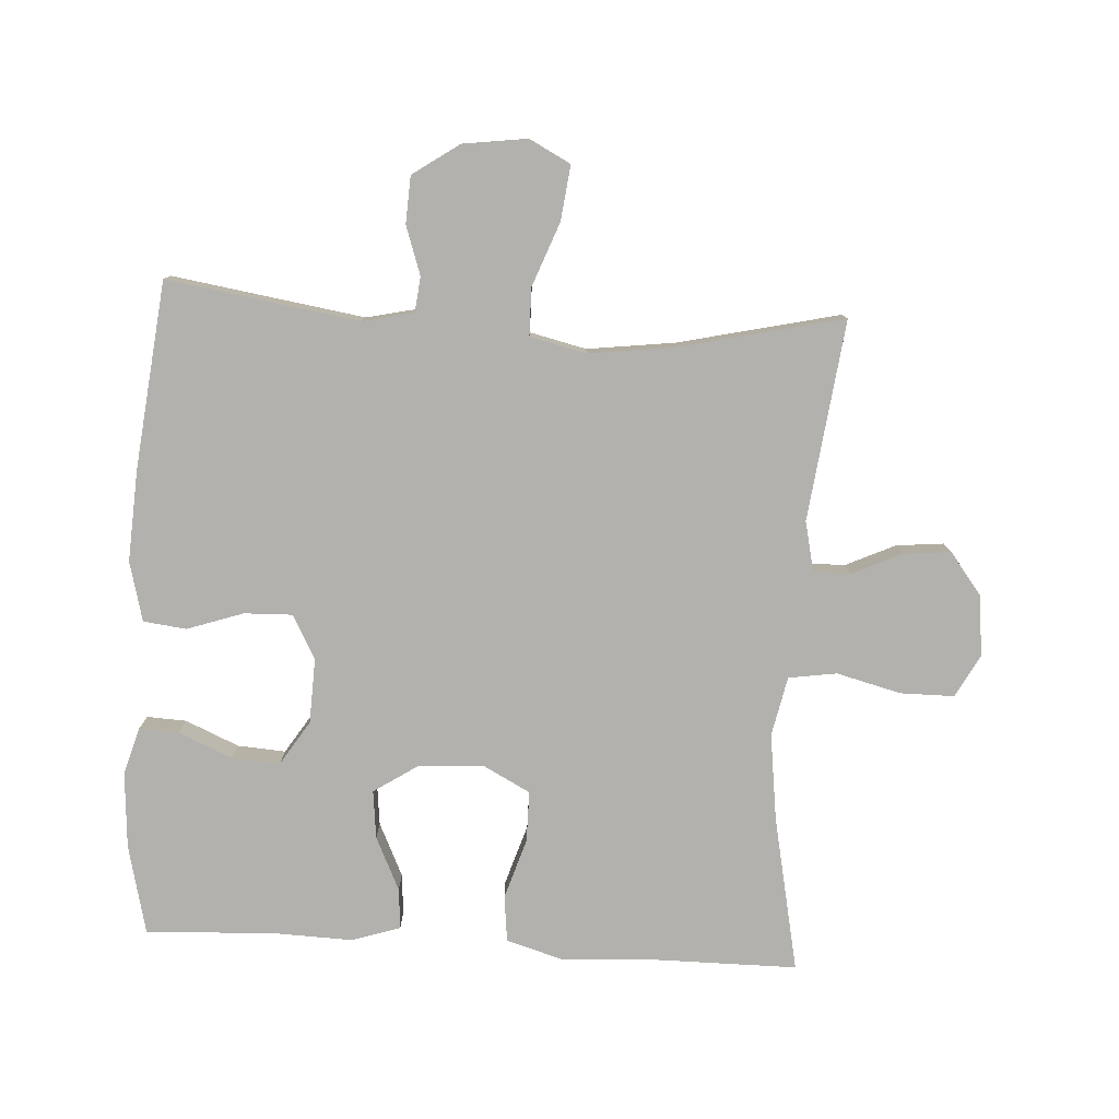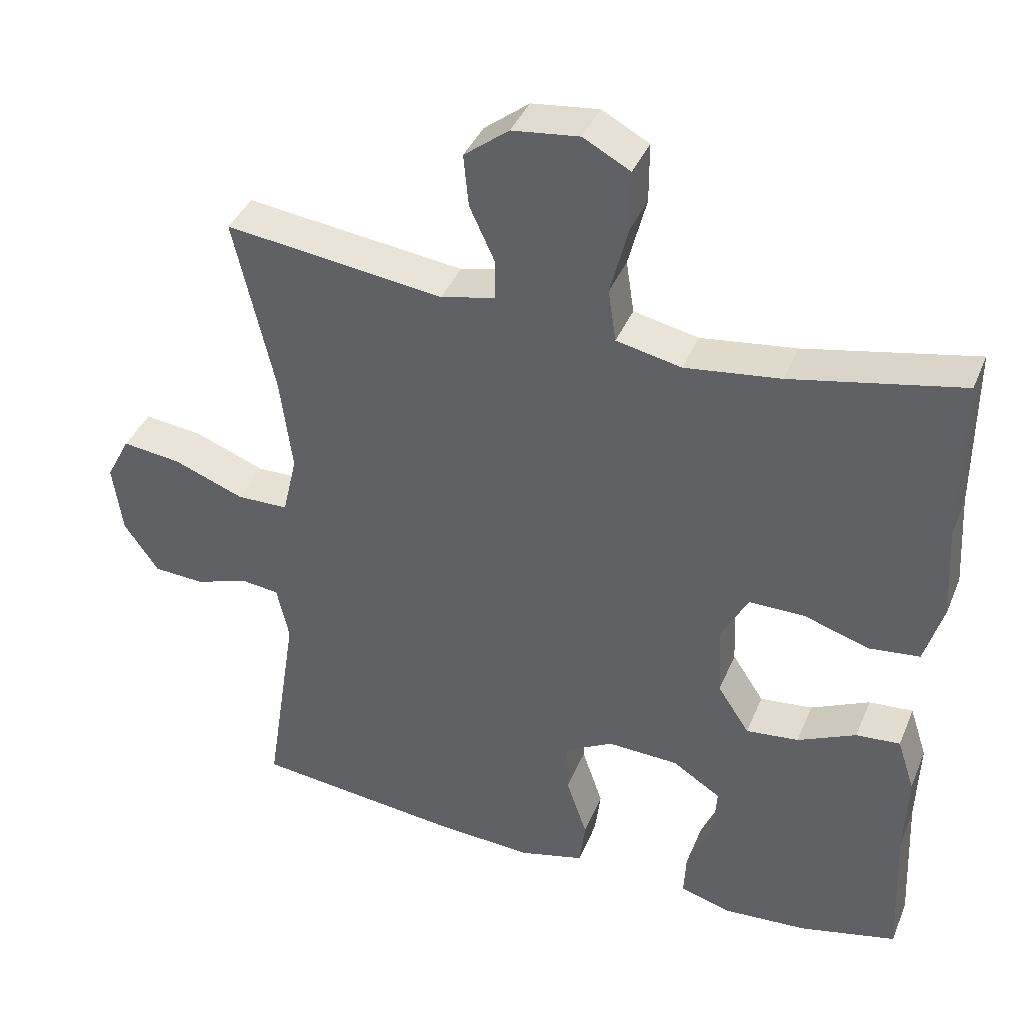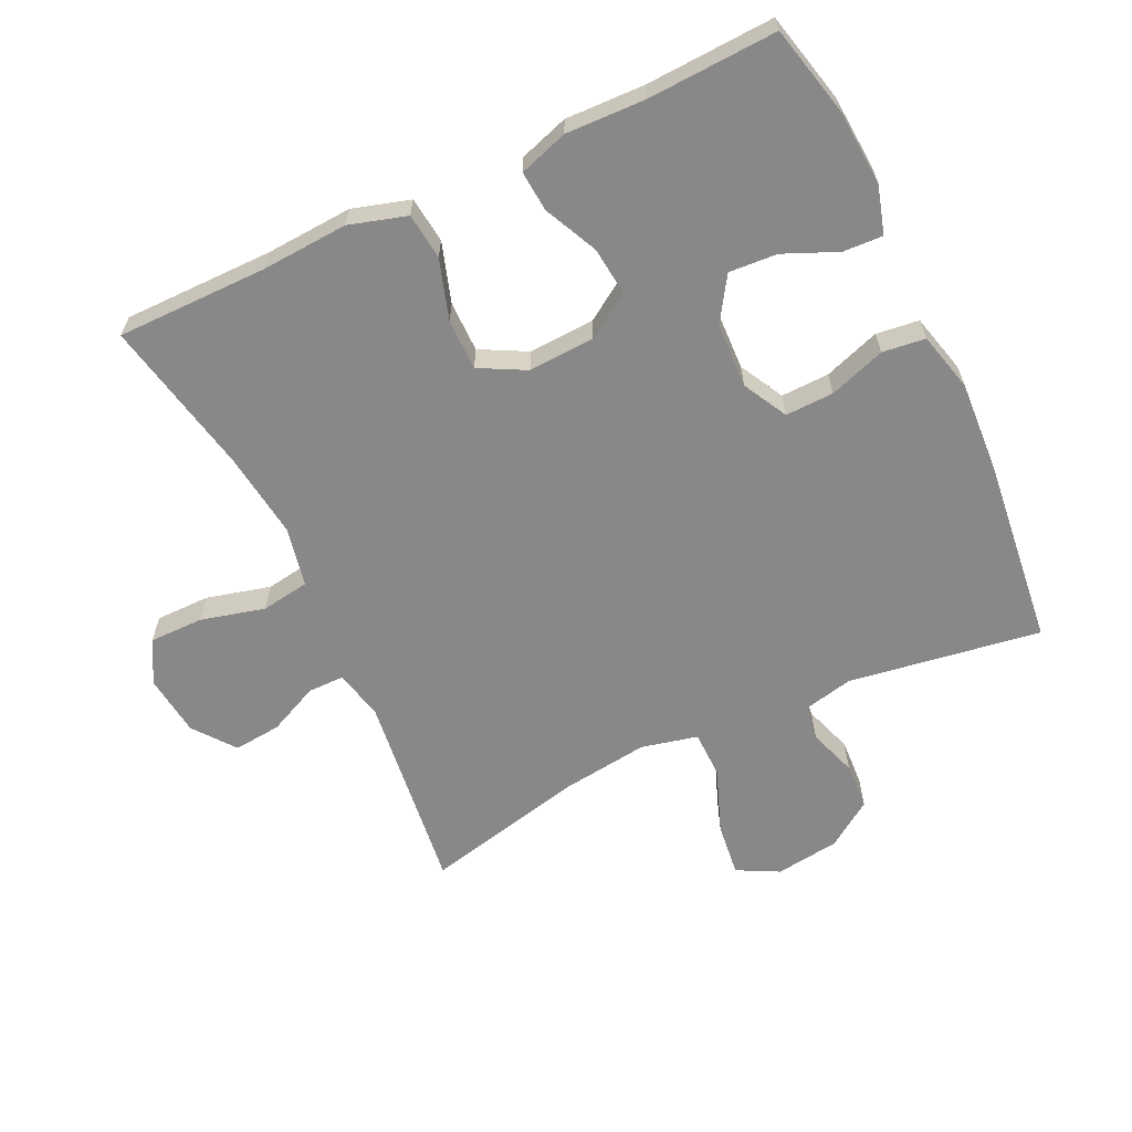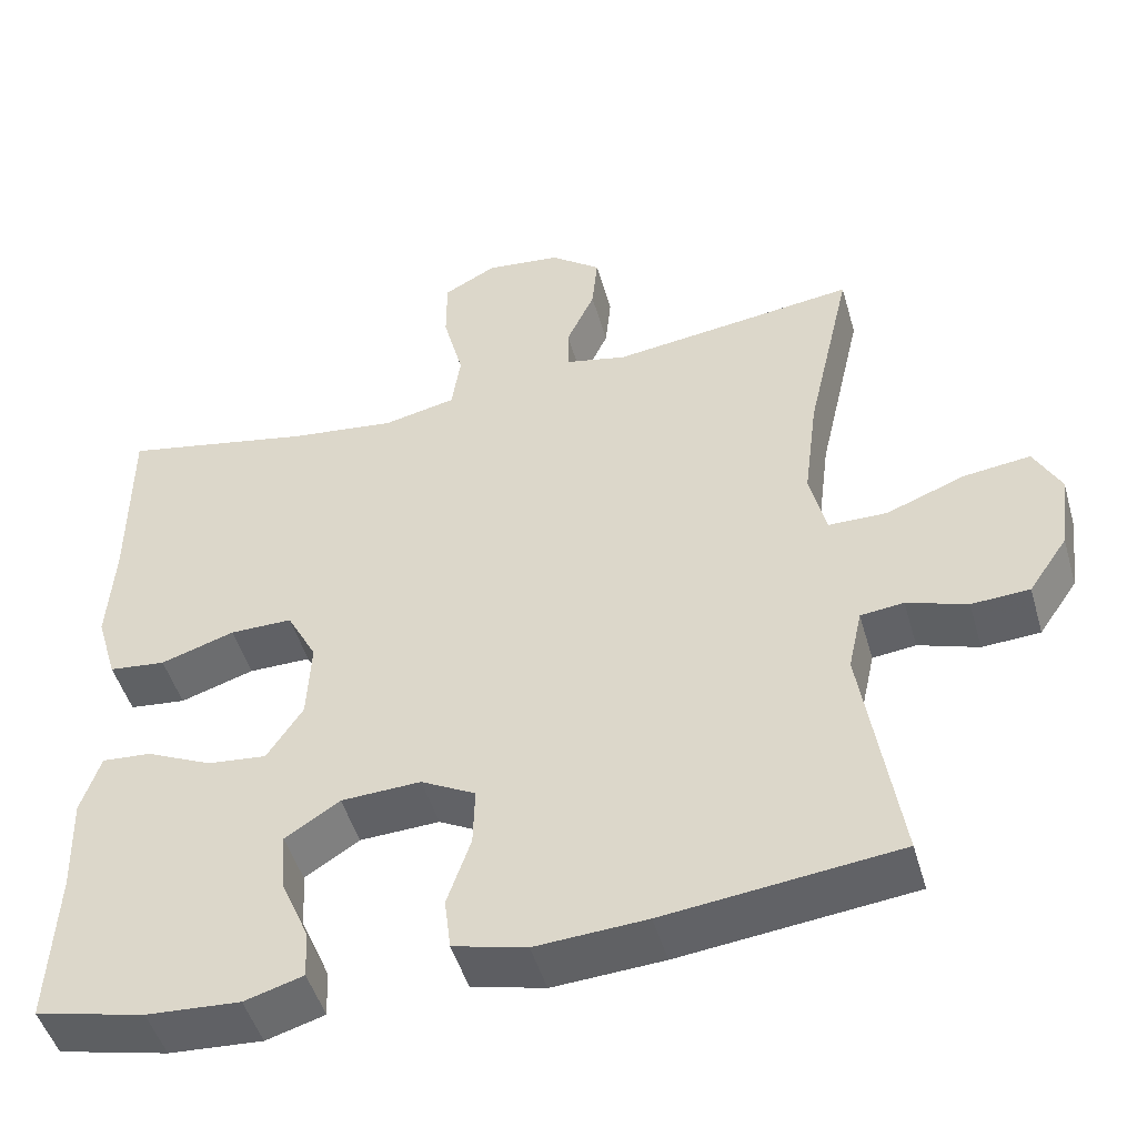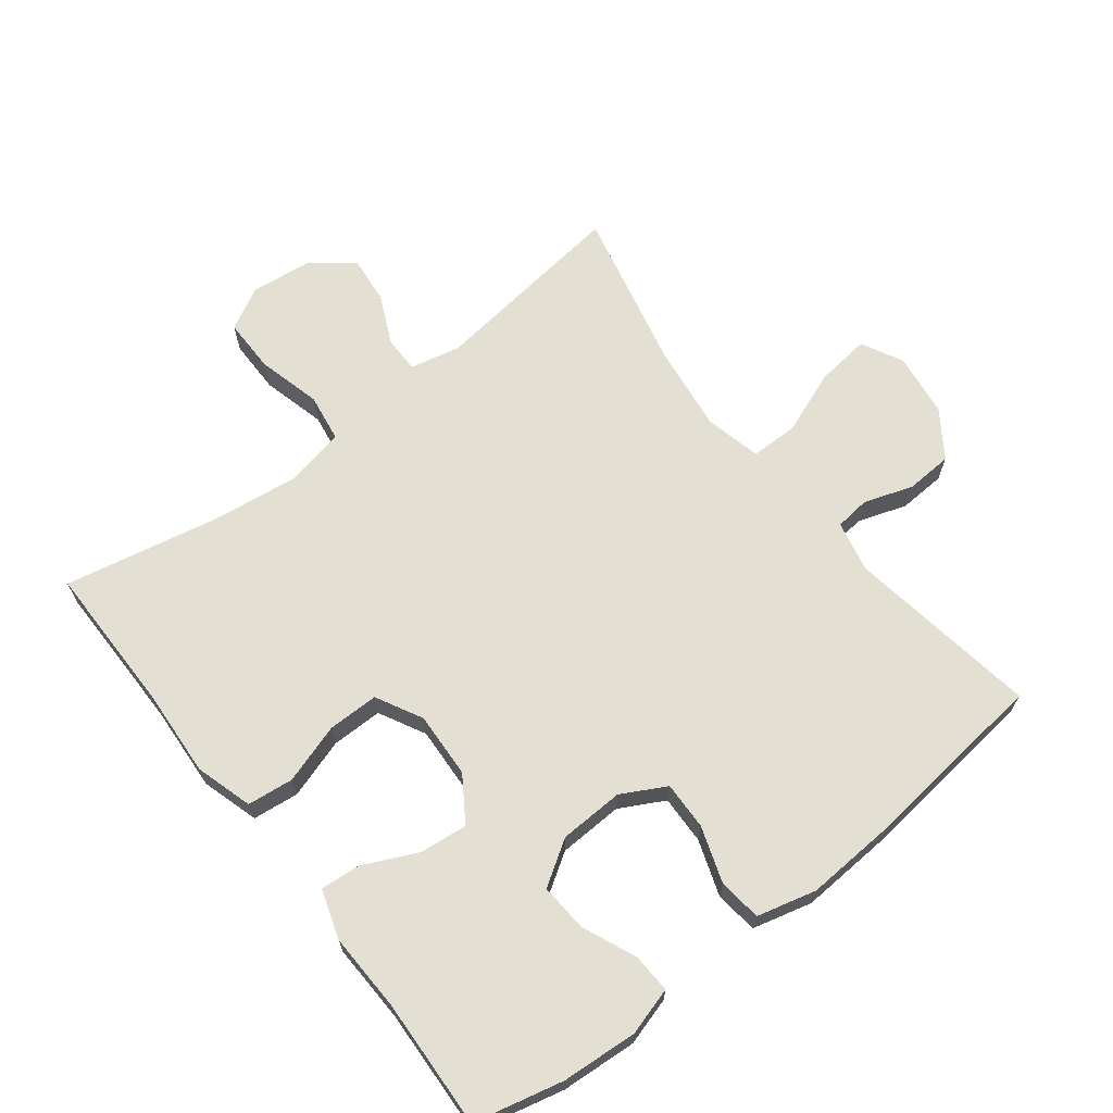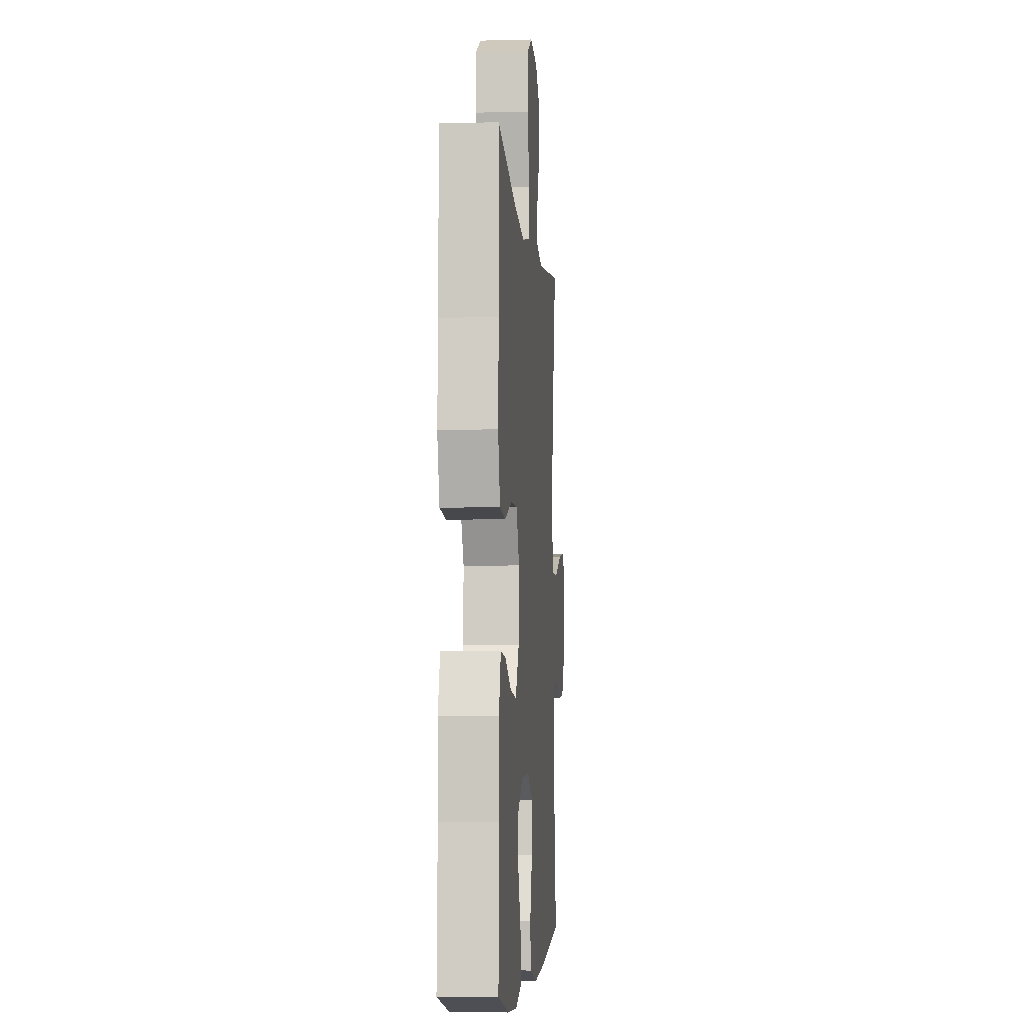
<metadata>
{"format":"obj","ext":"obj","renderer":"f3d","projection":"perspective","resolution":1024,"background":"white","views":[{"elev":-79.3,"azim":-93.3,"up":"+Y"},{"elev":39.2,"azim":21.1,"up":"+Z"},{"elev":-62.7,"azim":115.4,"up":"+Y"},{"elev":-48.5,"azim":-164.0,"up":"+Z"},{"elev":66.8,"azim":142.2,"up":"+Y"},{"elev":-5.0,"azim":94.7,"up":"+Z"}]}
</metadata>
<code>
v -0.5 0.07 -0.5
v -0.455 0.07 -0.209
v -0.472 0.07 -0.132
v -0.525 0.07 -0.126
v -0.599 0.07 -0.151
v -0.67 0.07 -0.147
v -0.718 0.07 -0.077
v -0.731 0.07 0.02
v -0.698 0.07 0.083
v -0.616 0.07 0.073
v -0.519 0.07 0.036
v -0.447 0.07 0.037
v -0.427 0.07 0.122
v -0.444 0.07 0.255
v -0.5 0.07 0.5
v -0.197 0.07 0.462
v -0.121 0.07 0.479
v -0.121 0.07 0.534
v -0.156 0.07 0.61
v -0.163 0.07 0.682
v -0.101 0.07 0.73
v -0.008 0.07 0.741
v 0.057 0.07 0.706
v 0.057 0.07 0.624
v 0.032 0.07 0.527
v 0.043 0.07 0.454
v 0.133 0.07 0.435
v 0.265 0.07 0.452
v 0.5 0.07 0.5
v 0.5 0.07 0.272
v 0.508 0.07 0.141
v 0.482 0.07 0.054
v 0.412 0.07 0.046
v 0.321 0.07 0.075
v 0.244 0.07 0.075
v 0.207 0.07 0.005
v 0.212 0.07 -0.095
v 0.256 0.07 -0.162
v 0.329 0.07 -0.154
v 0.41 0.07 -0.116
v 0.471 0.07 -0.111
v 0.495 0.07 -0.185
v 0.491 0.07 -0.305
v 0.5 0.07 -0.5
v 0.365 0.07 -0.532
v 0.25 0.07 -0.54
v 0.178 0.07 -0.519
v 0.181 0.07 -0.459
v 0.216 0.07 -0.378
v 0.221 0.07 -0.305
v 0.154 0.07 -0.262
v 0.056 0.07 -0.258
v -0.011 0.07 -0.294
v -0.009 0.07 -0.367
v 0.02 0.07 -0.452
v 0.012 0.07 -0.517
v -0.078 0.07 -0.54
v -0.214 0.07 -0.532
v -0.5 0 -0.5
v -0.455 0 -0.209
v -0.472 0 -0.132
v -0.525 0 -0.126
v -0.599 0 -0.151
v -0.67 0 -0.147
v -0.718 0 -0.077
v -0.731 0 0.02
v -0.698 0 0.083
v -0.616 0 0.073
v -0.519 0 0.036
v -0.447 0 0.037
v -0.427 0 0.122
v -0.444 0 0.255
v -0.5 0 0.5
v -0.197 0 0.462
v -0.121 0 0.479
v -0.121 0 0.534
v -0.156 0 0.61
v -0.163 0 0.682
v -0.101 0 0.73
v -0.008 0 0.741
v 0.057 0 0.706
v 0.057 0 0.624
v 0.032 0 0.527
v 0.043 0 0.454
v 0.133 0 0.435
v 0.265 0 0.452
v 0.5 0 0.5
v 0.5 0 0.272
v 0.508 0 0.141
v 0.482 0 0.054
v 0.412 0 0.046
v 0.321 0 0.075
v 0.244 0 0.075
v 0.207 0 0.005
v 0.212 0 -0.095
v 0.256 0 -0.162
v 0.329 0 -0.154
v 0.41 0 -0.116
v 0.471 0 -0.111
v 0.495 0 -0.185
v 0.491 0 -0.305
v 0.5 0 -0.5
v 0.365 0 -0.532
v 0.25 0 -0.54
v 0.178 0 -0.519
v 0.181 0 -0.459
v 0.216 0 -0.378
v 0.221 0 -0.305
v 0.154 0 -0.262
v 0.056 0 -0.258
v -0.011 0 -0.294
v -0.009 0 -0.367
v 0.02 0 -0.452
v 0.012 0 -0.517
v -0.078 0 -0.54
v -0.214 0 -0.532
f 57 58 1 2
f 54 55 56 57
f 53 54 57 2
f 52 53 2 3
f 51 52 3
f 46 47 48 49
f 46 49 50
f 43 44 45 46
f 43 46 50
f 42 43 50 51
f 39 40 41 42
f 38 39 42 51
f 31 32 33 34
f 30 31 34 35
f 28 29 30 35
f 27 28 35 36
f 22 23 24 25
f 22 25 26
f 21 22 26
f 18 19 20 21
f 17 18 21 26
f 16 17 26 27
f 14 15 16
f 13 14 16 27
f 8 9 10 11
f 8 11 12
f 7 8 12
f 4 5 6 7
f 3 4 7 12
f 37 38 51 3
f 13 27 36 37
f 3 12 13 37
f 60 59 116 115
f 115 114 113 112
f 60 115 112 111
f 61 60 111 110
f 61 110 109
f 107 106 105 104
f 108 107 104
f 104 103 102 101
f 108 104 101
f 109 108 101 100
f 100 99 98 97
f 109 100 97 96
f 92 91 90 89
f 93 92 89 88
f 93 88 87 86
f 94 93 86 85
f 83 82 81 80
f 84 83 80
f 84 80 79
f 79 78 77 76
f 84 79 76 75
f 85 84 75 74
f 74 73 72
f 85 74 72 71
f 69 68 67 66
f 70 69 66
f 70 66 65
f 65 64 63 62
f 70 65 62 61
f 61 109 96 95
f 95 94 85 71
f 95 71 70 61
f 1 59 60 2
f 2 60 61 3
f 3 61 62 4
f 4 62 63 5
f 5 63 64 6
f 6 64 65 7
f 7 65 66 8
f 8 66 67 9
f 9 67 68 10
f 10 68 69 11
f 11 69 70 12
f 12 70 71 13
f 13 71 72 14
f 14 72 73 15
f 15 73 74 16
f 16 74 75 17
f 17 75 76 18
f 18 76 77 19
f 19 77 78 20
f 20 78 79 21
f 21 79 80 22
f 22 80 81 23
f 23 81 82 24
f 24 82 83 25
f 25 83 84 26
f 26 84 85 27
f 27 85 86 28
f 28 86 87 29
f 29 87 88 30
f 30 88 89 31
f 31 89 90 32
f 32 90 91 33
f 33 91 92 34
f 34 92 93 35
f 35 93 94 36
f 36 94 95 37
f 37 95 96 38
f 38 96 97 39
f 39 97 98 40
f 40 98 99 41
f 41 99 100 42
f 42 100 101 43
f 43 101 102 44
f 44 102 103 45
f 45 103 104 46
f 46 104 105 47
f 47 105 106 48
f 48 106 107 49
f 49 107 108 50
f 50 108 109 51
f 51 109 110 52
f 52 110 111 53
f 53 111 112 54
f 54 112 113 55
f 55 113 114 56
f 56 114 115 57
f 57 115 116 58
f 58 116 59 1

</code>
